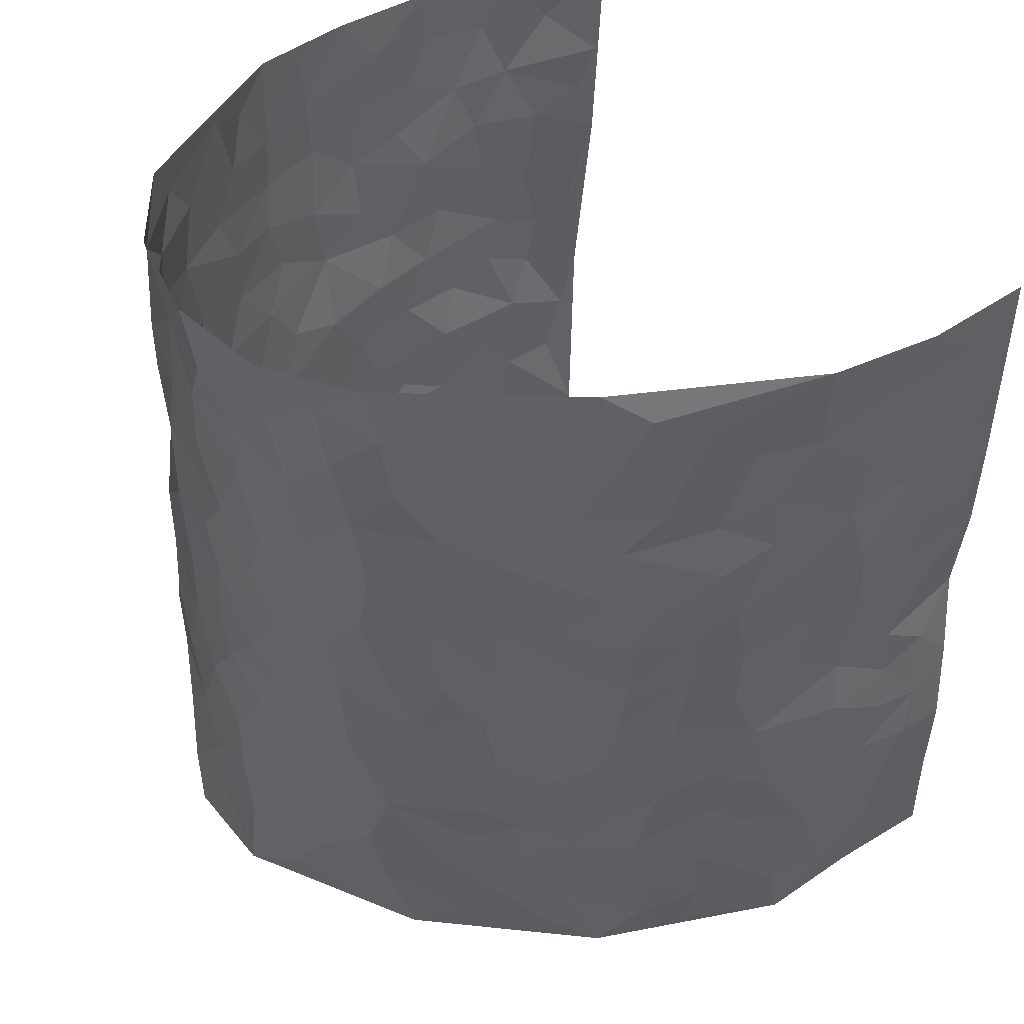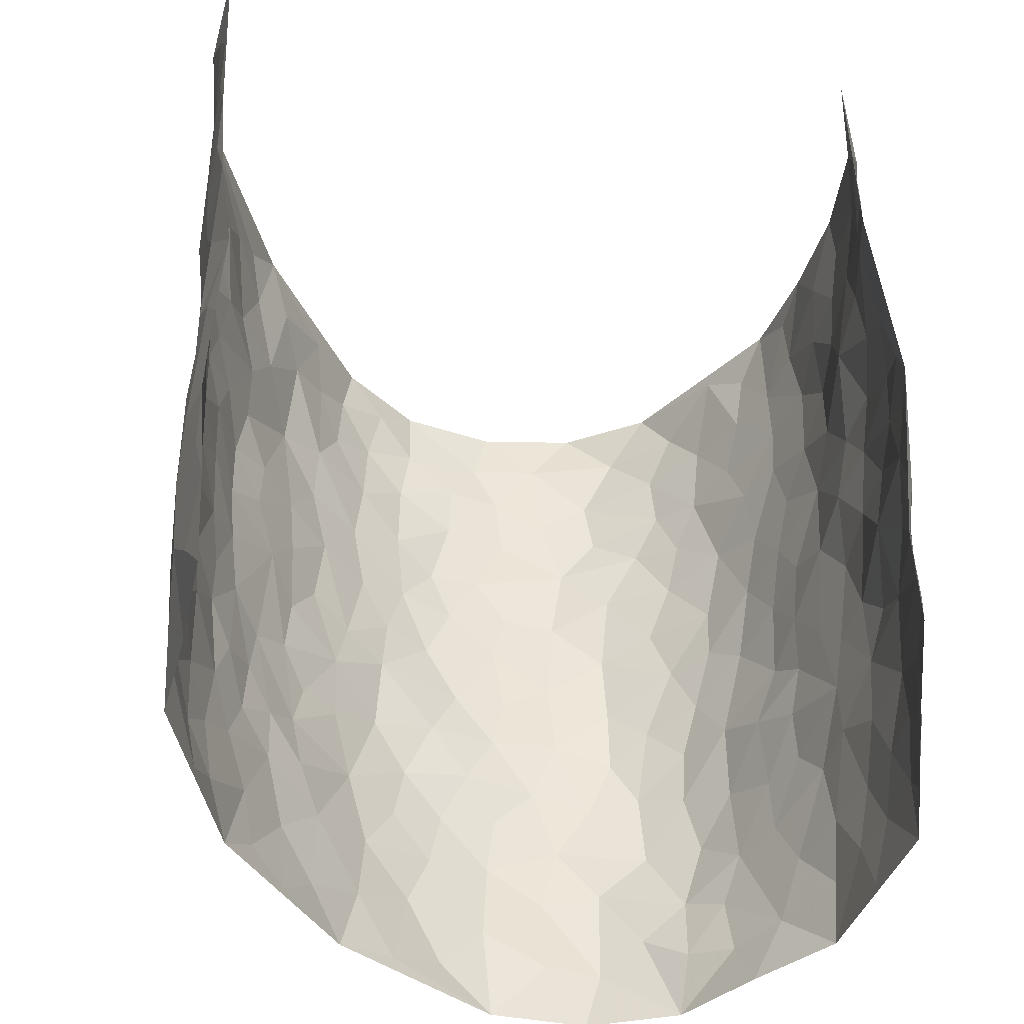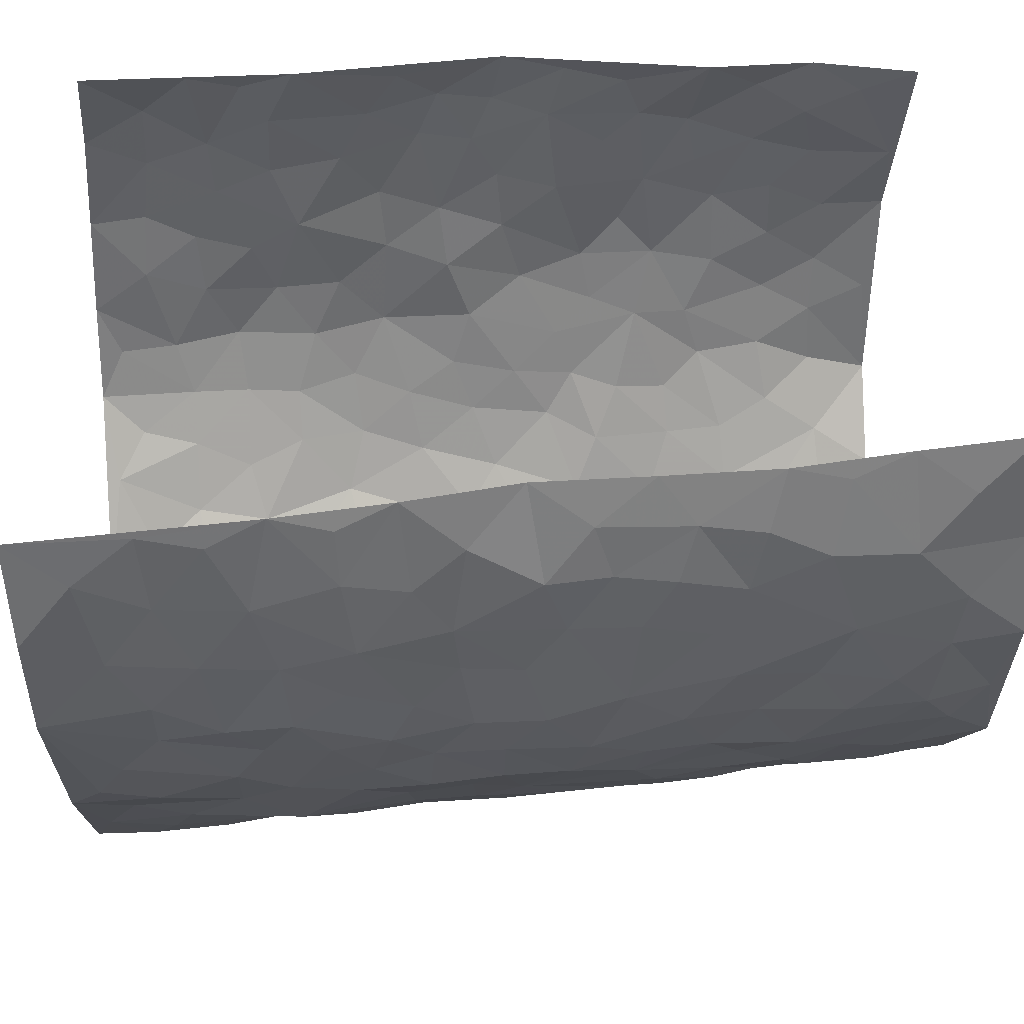
<metadata>
{"format":"obj","ext":"obj","renderer":"f3d","projection":"perspective","resolution":1024,"background":"white","views":[{"elev":45.3,"azim":-123.0,"up":"+Y"},{"elev":-41.3,"azim":-11.3,"up":"+Y"},{"elev":40.3,"azim":-94.5,"up":"+Z"}]}
</metadata>
<code>
v -0.4264 0.02169 0.4777
v -0.4671 1.015 0.4426
v 0.3425 -0.01446 0.4169
v 0.337 0.9762 0.4548
v -0.4498 0.4042 0.2785
v -0.4315 0.5179 0.4562
v -0.4559 0.3711 0.341
v 0.02315 0.001838 -0.3129
v -0.4426 0.2698 0.4665
v -0.4507 0.3539 0.4071
v -0.437 0.01259 0.2321
v -0.4326 0.1455 0.4719
v -0.4394 0.302 0.1955
v -0.4286 0.01817 0.3538
v -0.4553 0.301 0.3265
v -0.3474 0.004863 0.004661
v -0.4415 0.2063 0.4483
v -0.2271 0.1655 -0.156
v -0.4469 0.3326 0.2612
v -0.4499 0.1343 0.3566
v -0.4386 0.08093 0.42
v -0.4441 0.07674 0.2906
v -0.428 0.1348 0.1651
v -0.4346 0.08516 0.219
v -0.4557 0.2214 0.3638
v -0.4545 0.2858 0.3974
v -0.4493 0.1875 0.2593
v -0.4289 0.2182 0.1828
v -0.4525 0.5018 0.3432
v -0.4388 0.3932 0.462
v -0.461 1.006 0.1961
v -0.3795 0.2255 0.03313
v 0.2683 0.1578 -0.2546
v -0.4575 0.765 0.4495
v -0.2883 0.3926 -0.1149
v -0.4563 0.7632 0.2527
v -0.4626 0.842 0.2668
v -0.4024 0.447 0.06638
v -0.411 0.6114 0.07875
v -0.3529 1 -0.02617
v -0.4574 0.7019 0.4292
v -0.43 0.5701 0.1384
v -0.311 0.7545 -0.1119
v -0.3637 0.2822 0.009272
v -0.3398 0.2264 -0.03362
v -0.3553 0.1647 0.0006189
v -0.3377 0.6383 -0.05458
v -0.2871 0.5602 -0.1187
v 0.1828 0.4756 -0.2965
v -0.2555 0.2206 -0.1276
v -0.1771 0.6087 -0.2313
v -0.2938 0.6299 -0.1138
v -0.2298 0.05747 -0.1443
v -0.4211 0.7171 0.1014
v -0.2994 0.1945 -0.08391
v -0.4555 0.631 0.3459
v -0.01621 0.3475 -0.2926
v 0.07748 0.3393 -0.3098
v 0.2879 0.4526 -0.2171
v -0.0767 0.5494 -0.2885
v -0.1375 0.5541 -0.2533
v 0.1084 0.6312 -0.3132
v -0.4202 0.3519 0.1174
v -0.4388 0.5843 0.2253
v -0.4627 0.8251 0.4203
v -0.3863 0.1338 0.05887
v -0.2686 0.0133 -0.09026
v -0.4431 0.4777 0.2753
v -0.4117 0.1786 0.1098
v -0.395 0.02512 0.1185
v -0.1875 0.001304 -0.1828
v -0.4079 0.09416 0.1123
v -0.3735 0.05767 0.05289
v -0.3134 0.03901 -0.0448
v -0.3281 0.1057 -0.0331
v -0.4614 0.6989 0.3634
v -0.4631 0.8897 0.4381
v -0.4356 0.5188 0.2155
v 0.01187 0.9963 -0.3237
v -0.462 0.6866 0.2749
v -0.393 0.3186 0.05234
v -0.3734 0.464 0.002295
v 0.02311 0.5708 -0.3105
v -0.03119 0.4814 -0.3011
v 0.02205 0.4192 -0.308
v -0.09532 0.1268 -0.2639
v -0.3991 0.6753 0.04815
v -0.4503 0.5771 0.3913
v -0.447 0.7005 0.2043
v -0.335 0.298 -0.04519
v -0.414 0.2735 0.1208
v -0.3688 0.6918 -0.01365
v -0.1433 0.4832 -0.2472
v -0.2125 0.434 -0.1886
v -0.4312 0.6563 0.121
v 0.0112 0.1163 -0.3077
v -0.3157 0.5113 -0.07783
v -0.2691 0.2872 -0.1287
v -0.198 0.5018 -0.2068
v -0.1499 0.38 -0.2424
v -0.4488 0.641 0.4542
v -0.4426 0.6315 0.1794
v -0.4523 0.5912 0.2888
v -0.2754 0.1098 -0.1053
v -0.38 0.5364 0.007789
v -0.4322 0.4136 0.1649
v -0.1045 0.3228 -0.2661
v -0.1188 0.2481 -0.2535
v -0.3808 0.6149 0.001168
v 0.123 0.729 -0.3065
v 0.01651 0.2144 -0.3131
v -0.0507 0.2725 -0.2896
v 0.02457 0.2882 -0.3091
v -0.3273 0.364 -0.066
v -0.1573 0.1819 -0.2257
v -0.427 0.4949 0.1336
v -0.3919 0.385 0.04451
v -0.3623 0.3934 -0.01406
v -0.2499 0.5233 -0.1641
v -0.2092 0.3484 -0.19
v -0.2816 0.4668 -0.1268
v -0.1842 0.2684 -0.2111
v -0.06687 0.4104 -0.2781
v -0.4083 0.5366 0.07573
v -0.0662 0.1973 -0.2787
v -0.1658 0.09172 -0.2077
v -0.3014 0.2584 -0.08168
v -0.446 0.4539 0.4081
v -0.4518 0.4346 0.3485
v 0.1109 0.4238 -0.3084
v 0.226 0.2384 -0.2838
v 0.1011 0.518 -0.3109
v 0.03777 0.4877 -0.31
v 0.1853 0.3945 -0.2995
v 0.4048 0.4852 0.2578
v 0.231 0.4358 -0.2704
v 0.2715 0.3147 -0.2468
v 0.1775 0.5696 -0.2984
v 0.1342 0.9975 -0.3036
v -0.2389 0.6184 -0.1758
v 0.3388 0.8789 -0.09203
v 0.3641 0.9952 -0.02763
v -0.1832 0.7796 -0.2356
v -0.04441 0.8621 -0.3024
v -0.2567 0.3473 -0.1475
v -0.3417 0.5678 -0.04298
v -0.0477 0.05152 -0.2847
v -0.115 0.02145 -0.2328
v 0.1475 0.00412 -0.3219
v 0.02614 0.8584 -0.3147
v -0.002344 0.6987 -0.3102
v 0.3519 0.1962 -0.1147
v 0.318 0.2907 -0.1868
v 0.3882 0.5219 0.0585
v 0.3768 0.5443 -0.007018
v 0.3704 0.1346 -0.08631
v 0.3894 0.2252 -0.01906
v 0.341 0.3608 -0.1157
v 0.03809 0.6406 -0.3138
v -0.04276 0.6259 -0.3007
v -0.1253 0.7276 -0.2697
v -0.07123 0.6916 -0.2972
v -0.04614 0.7897 -0.3043
v -0.1151 0.6313 -0.2727
v 0.03437 0.7736 -0.3136
v 0.2368 0.999 -0.2384
v -0.00735 0.9245 -0.3189
v -0.2282 0.8451 -0.2055
v -0.1771 0.878 -0.2547
v -0.2562 0.7807 -0.1651
v -0.2107 0.9981 -0.2269
v -0.1937 0.6942 -0.2249
v -0.2605 0.6998 -0.1641
v -0.1229 0.8273 -0.2802
v -0.11 0.9948 -0.2991
v 0.2251 0.7475 -0.265
v 0.1839 0.6688 -0.2813
v 0.3063 0.5965 -0.1914
v 0.2621 0.5251 -0.242
v 0.2628 0.6678 -0.2334
v 0.3426 0.7437 -0.09635
v 0.319 0.6845 -0.1636
v 0.2746 0.735 -0.2176
v 0.08003 0.9277 -0.3081
v 0.09228 0.8223 -0.3097
v 0.1576 0.8582 -0.2983
v 0.2449 0.8745 -0.2389
v 0.2956 0.7953 -0.1884
v 0.2391 0.598 -0.259
v -0.4639 0.8804 0.3485
v -0.4372 0.8242 0.1517
v -0.4629 0.7878 0.3387
v -0.4756 1.01 0.3186
v -0.4688 0.9538 0.3866
v -0.4604 0.9321 0.2752
v -0.4484 0.8936 0.2006
v -0.4086 0.9349 0.07813
v -0.4249 0.8926 0.1333
v -0.4411 0.7541 0.1581
v -0.3908 0.8187 0.03933
v -0.4114 0.7871 0.09798
v -0.3695 0.9039 -0.007448
v -0.3011 0.8793 -0.1082
v -0.3849 0.9643 0.02153
v -0.3426 0.818 -0.04423
v -0.3256 0.9377 -0.0627
v -0.2707 0.9735 -0.1452
v -0.3688 0.7639 -0.003461
v -0.2602 0.9016 -0.1674
v -0.2224 0.9302 -0.2172
v 0.1688 0.7851 -0.2938
v 0.2521 0.8061 -0.2403
v 0.1953 0.9337 -0.2764
v 0.329 0.8122 -0.1237
v 0.3005 0.8812 -0.1712
v 0.3096 0.9811 -0.1223
v 0.2699 0.9385 -0.2092
v 0.3456 0.9461 -0.07401
v 0.3339 0.4936 -0.1463
v 0.3043 0.5299 -0.1924
v 0.3671 0.6024 -0.04557
v 0.3518 0.6641 -0.09386
v 0.3434 0.5883 -0.1207
v 0.3222 0.1908 -0.178
v 0.3679 0.333 -0.05379
v 0.3614 0.521 -0.07167
v 0.3146 0.3888 -0.1774
v -0.1099 0.9115 -0.2913
v -0.1599 0.9558 -0.2604
v 0.3063 0.1334 -0.2067
v 0.4104 0.0108 0.06009
v 0.2198 0.3348 -0.2882
v 0.2741 0.3866 -0.2417
v 0.3979 0.2436 0.04237
v 0.3942 0.9876 0.2169
v 0.3548 0.2335 0.4274
v 0.3704 0.8095 -0.03169
v 0.4026 0.4793 0.184
v 0.3683 0.7443 -0.03673
v 0.3723 0.4799 0.4434
v 0.4116 0.2882 0.1281
v 0.3728 0.4658 -0.02394
v 0.4117 0.3011 0.2378
v 0.3862 0.412 0.02553
v 0.3991 0.00178 -0.06302
v 0.1106 0.2525 -0.3144
v 0.3998 0.07695 -0.04438
v 0.155 0.3199 -0.3059
v 0.3492 0.2658 -0.1177
v 0.3971 0.2517 0.3313
v 0.4021 0.4564 0.1057
v 0.4083 0.07957 0.02909
v 0.3599 0.4246 -0.08421
v 0.3986 0.3675 0.06954
v 0.2886 0.2336 -0.2348
v 0.3731 0.2702 -0.05976
v 0.2664 0.07917 -0.2473
v 0.3253 0.001871 -0.1639
v 0.2591 0.003407 -0.2696
v 0.2181 0.1162 -0.288
v 0.08971 0.1699 -0.3144
v 0.1667 0.1912 -0.3109
v 0.4117 0.1436 0.06668
v 0.3973 0.4121 0.24
v 0.4173 0.2129 0.2052
v 0.4178 0.0758 0.1017
v 0.4082 0.3786 0.1313
v 0.4154 0.3317 0.1788
v 0.393 0.3118 0.3453
v 0.4022 0.5575 0.2141
v 0.4152 0.1394 0.1461
v 0.4139 0.141 0.2182
v 0.4017 0.3549 0.3021
v 0.378 0.3326 0.4008
v 0.3903 0.4238 0.3496
v 0.3956 0.3088 0.04316
v 0.4048 0.09462 0.273
v 0.3127 0.06332 -0.1969
v 0.3552 0.0686 -0.1293
v 0.09467 0.07801 -0.3112
v 0.1669 0.07425 -0.316
v 0.3441 0.7286 0.4478
v 0.4193 0.07212 0.1832
v 0.4094 0.2104 0.1122
v 0.3749 0.4061 0.4226
v 0.3939 0.4927 0.3746
v 0.4064 0.2395 0.266
v 0.3963 0.1463 -0.01234
v 0.4203 -0.005803 0.1824
v 0.3752 0.3919 -0.03276
v 0.3612 0.04918 0.3838
v 0.3582 0.1099 0.4262
v 0.4024 0.1686 0.2955
v 0.3767 0.1113 0.3471
v 0.3905 -0.001619 0.2742
v 0.3749 0.1729 0.3896
v 0.3918 0.5491 0.1343
v 0.4007 0.6243 0.1624
v 0.3953 0.6317 0.0548
v 0.3911 0.6777 0.2995
v 0.3984 0.7649 0.1069
v 0.3669 0.6056 0.4259
v 0.4058 0.6312 0.2393
v 0.3988 0.5812 0.3262
v 0.3868 0.7327 0.2084
v 0.3993 0.5167 0.3144
v 0.3887 0.5576 0.3866
v 0.3844 0.6437 0.3648
v 0.3958 0.6856 0.1128
v 0.3889 0.7196 0.03891
v 0.3766 0.6719 -0.01829
v 0.3836 0.8365 0.3329
v 0.3949 0.8607 0.1915
v 0.3879 0.7632 0.2884
v 0.367 0.7606 0.3713
v 0.3912 0.831 0.2591
v 0.3419 0.8525 0.4487
v 0.3936 0.7929 0.1711
v 0.3533 0.7912 0.4279
v 0.3959 0.9201 0.2233
v 0.3825 0.9816 0.3408
v 0.3854 0.9925 0.09392
v 0.3927 0.9111 0.3032
v 0.3729 0.9085 0.389
v 0.387 0.926 0.1429
v 0.3825 0.897 0.03572
v 0.3672 0.8785 -0.02889
v 0.3792 0.9655 0.03167
v 0.392 0.8169 0.04527
v 0.3902 0.8534 0.1144
f 29 6 128
f 12 21 20
f 26 10 9
f 55 45 46
f 27 19 15
f 26 9 17
f 101 6 88
f 12 1 21
f 7 15 19
f 125 86 96
f 84 123 85
f 129 29 128
f 25 27 15
f 12 20 17
f 73 75 66
f 22 14 11
f 26 17 25
f 9 12 17
f 25 15 26
f 5 129 7
f 52 146 48
f 55 18 50
f 7 19 5
f 20 27 25
f 124 82 105
f 41 76 34
f 20 14 22
f 14 20 21
f 14 21 1
f 24 22 11
f 24 27 22
f 72 66 69
f 69 32 91
f 70 24 11
f 24 23 27
f 17 20 25
f 27 20 22
f 10 15 7
f 10 26 15
f 23 28 27
f 27 13 19
f 28 23 69
f 13 27 28
f 119 121 94
f 10 7 129
f 6 30 128
f 9 10 30
f 36 192 80
f 80 102 89
f 118 81 44
f 64 103 78
f 115 126 86
f 45 32 46
f 91 63 13
f 129 68 29
f 95 87 54
f 95 54 199
f 202 40 204
f 82 97 105
f 29 88 6
f 18 55 104
f 148 126 71
f 38 82 124
f 50 18 122
f 117 82 38
f 5 19 106
f 82 117 118
f 80 64 102
f 127 45 55
f 194 77 190
f 98 35 114
f 39 124 105
f 127 50 98
f 106 19 13
f 66 75 46
f 39 95 42
f 63 117 38
f 95 89 102
f 101 56 76
f 51 140 99
f 18 53 126
f 62 83 132
f 45 127 90
f 112 113 57
f 103 29 68
f 130 85 58
f 109 39 105
f 35 94 121
f 113 246 58
f 151 165 163
f 120 100 94
f 114 127 98
f 192 190 65
f 95 39 87
f 36 191 37
f 67 104 74
f 56 101 88
f 13 63 106
f 192 34 76
f 268 241 243
f 108 115 125
f 93 84 60
f 133 84 85
f 156 288 157
f 101 76 41
f 80 103 64
f 105 97 146
f 99 61 51
f 92 109 47
f 125 96 111
f 158 227 153
f 75 104 55
f 69 66 32
f 81 91 32
f 106 78 68
f 42 64 78
f 77 34 65
f 24 70 72
f 75 73 16
f 16 71 67
f 2 34 77
f 13 28 91
f 103 56 88
f 56 80 76
f 72 69 23
f 11 16 70
f 16 73 70
f 16 67 74
f 115 18 126
f 24 72 23
f 73 72 70
f 16 74 75
f 72 73 66
f 32 45 44
f 84 83 60
f 66 46 32
f 78 106 116
f 117 63 81
f 67 53 104
f 103 68 78
f 69 91 28
f 36 80 89
f 106 38 116
f 106 68 5
f 81 118 117
f 62 132 138
f 32 44 81
f 53 67 71
f 57 58 85
f 123 100 107
f 93 60 61
f 33 230 224
f 8 96 147
f 132 133 130
f 140 48 119
f 93 100 123
f 122 98 50
f 164 60 160
f 53 71 126
f 125 112 108
f 193 194 195
f 75 55 46
f 63 91 81
f 56 103 80
f 196 198 31
f 18 104 53
f 121 48 97
f 38 106 63
f 118 97 82
f 97 35 121
f 51 172 140
f 130 134 49
f 87 39 109
f 288 252 263
f 97 114 35
f 47 43 92
f 57 113 58
f 248 130 58
f 34 101 41
f 114 90 127
f 116 124 42
f 145 94 35
f 118 114 97
f 167 79 175
f 98 145 35
f 85 123 57
f 43 47 52
f 199 36 89
f 42 78 116
f 159 83 62
f 88 29 103
f 74 104 75
f 118 44 90
f 173 140 172
f 42 95 102
f 190 192 37
f 65 190 77
f 89 95 199
f 125 111 112
f 92 87 109
f 18 115 122
f 177 180 176
f 112 57 107
f 109 105 146
f 93 94 100
f 285 286 275
f 96 86 147
f 137 232 131
f 57 123 107
f 87 92 208
f 49 134 136
f 132 130 49
f 161 164 162
f 50 127 55
f 122 108 107
f 122 107 100
f 48 140 52
f 118 90 114
f 99 119 94
f 123 84 93
f 36 37 192
f 48 121 119
f 120 122 100
f 39 42 124
f 38 124 116
f 248 58 246
f 44 45 90
f 98 122 120
f 146 52 47
f 94 93 99
f 168 209 170
f 212 183 188
f 202 197 200
f 42 102 64
f 107 108 112
f 99 93 61
f 8 280 96
f 112 111 113
f 125 115 86
f 115 108 122
f 128 30 10
f 5 68 129
f 10 129 128
f 132 49 138
f 83 84 133
f 130 133 85
f 83 133 132
f 248 134 130
f 156 152 224
f 151 110 165
f 212 186 211
f 153 224 249
f 254 251 244
f 246 261 262
f 225 158 249
f 49 136 179
f 185 184 150
f 214 188 181
f 181 188 182
f 161 163 174
f 143 170 172
f 110 211 185
f 184 79 167
f 174 228 169
f 62 110 159
f 163 150 144
f 210 169 229
f 170 143 168
f 176 211 110
f 98 120 145
f 94 145 120
f 48 146 97
f 109 146 47
f 148 86 126
f 147 86 148
f 71 8 148
f 8 147 148
f 244 276 254
f 232 136 134
f 174 143 161
f 60 83 160
f 163 162 151
f 159 160 83
f 261 281 262
f 259 281 149
f 219 220 59
f 246 113 111
f 33 255 131
f 157 256 152
f 137 255 153
f 230 278 279
f 262 260 33
f 154 155 242
f 131 255 137
f 248 131 232
f 281 280 149
f 259 258 278
f 220 179 59
f 159 151 160
f 162 160 151
f 164 61 60
f 228 174 144
f 144 174 163
f 159 110 151
f 161 172 164
f 186 184 185
f 161 162 163
f 61 164 51
f 160 162 164
f 187 217 213
f 150 163 165
f 205 202 200
f 79 184 139
f 170 43 173
f 174 169 143
f 161 143 172
f 167 144 150
f 176 180 183
f 172 170 173
f 223 226 221
f 185 150 165
f 99 140 119
f 207 206 203
f 172 51 164
f 43 52 173
f 173 52 140
f 167 175 228
f 228 229 169
f 210 168 169
f 177 110 62
f 189 138 179
f 62 138 177
f 136 232 233
f 181 182 222
f 150 184 167
f 178 180 189
f 49 179 138
f 177 138 189
f 180 178 182
f 178 179 220
f 307 308 304
f 222 223 221
f 215 187 188
f 176 183 212
f 187 213 186
f 214 215 188
f 185 211 186
f 237 181 239
f 182 188 183
f 110 185 165
f 216 215 141
f 211 176 212
f 182 183 180
f 176 110 177
f 213 184 186
f 178 189 179
f 177 189 180
f 195 190 37
f 197 198 200
f 195 194 190
f 34 192 65
f 80 192 76
f 37 196 195
f 194 2 77
f 193 2 194
f 196 37 191
f 31 193 195
f 198 196 191
f 31 195 196
f 199 201 191
f 197 204 31
f 198 191 201
f 31 198 197
f 201 199 54
f 36 199 191
f 54 208 201
f 208 43 205
f 208 54 87
f 198 201 200
f 206 205 203
f 43 170 203
f 210 207 209
f 40 202 206
f 31 204 40
f 197 202 204
f 208 205 200
f 43 203 205
f 205 206 202
f 203 209 207
f 171 40 207
f 40 206 207
f 208 200 201
f 43 208 92
f 170 209 203
f 168 143 169
f 207 210 171
f 168 210 209
f 188 187 212
f 212 187 186
f 166 139 213
f 184 213 139
f 237 214 181
f 215 214 141
f 216 141 218
f 213 217 166
f 142 166 216
f 217 216 166
f 187 215 217
f 216 217 215
f 237 141 214
f 142 216 218
f 223 222 182
f 179 136 59
f 223 220 219
f 267 238 251
f 237 327 141
f 223 182 178
f 158 290 253
f 220 223 178
f 59 233 227
f 233 59 136
f 248 246 131
f 153 249 158
f 251 254 267
f 223 219 226
f 111 261 246
f 297 251 238
f 276 256 157
f 167 228 144
f 229 228 175
f 175 171 229
f 229 171 210
f 260 257 33
f 265 271 272
f 266 289 283
f 269 243 250
f 249 224 152
f 266 283 271
f 227 233 137
f 253 227 158
f 325 313 320
f 135 264 275
f 310 329 239
f 270 298 297
f 249 256 225
f 275 273 269
f 311 222 221
f 155 154 299
f 234 276 157
f 310 311 299
f 222 239 181
f 221 226 155
f 266 263 252
f 242 290 244
f 264 273 275
f 273 264 243
f 242 244 154
f 276 290 225
f 288 234 157
f 240 282 302
f 275 286 306
f 225 290 158
f 234 263 284
f 241 254 276
f 233 232 137
f 137 153 227
f 264 135 238
f 244 251 154
f 260 259 257
f 227 253 219
f 33 224 255
f 154 297 299
f 240 302 307
f 297 154 251
f 264 268 243
f 253 226 219
f 271 284 263
f 277 294 293
f 290 242 253
f 241 234 284
f 59 227 219
f 242 155 226
f 252 245 231
f 157 152 156
f 257 230 33
f 152 256 249
f 278 230 257
f 262 33 131
f 224 153 255
f 259 278 257
f 134 248 232
f 230 279 224
f 96 261 111
f 261 96 280
f 280 281 261
f 246 262 131
f 252 247 245
f 268 267 241
f 283 277 272
f 288 247 252
f 275 274 285
f 295 291 294
f 267 268 264
f 263 234 288
f 309 310 299
f 290 276 244
f 283 272 271
f 267 254 241
f 265 243 241
f 236 240 285
f 297 238 270
f 303 305 298
f 241 276 234
f 221 155 299
f 272 277 293
f 250 243 287
f 286 285 240
f 284 271 265
f 271 263 266
f 295 3 291
f 225 256 276
f 241 284 265
f 289 266 231
f 3 292 291
f 321 235 323
f 293 294 296
f 279 278 258
f 245 279 258
f 279 156 224
f 260 281 259
f 280 8 149
f 262 281 260
f 231 266 252
f 267 264 238
f 306 304 270
f 283 289 295
f 243 269 273
f 236 269 250
f 294 292 296
f 274 236 285
f 269 274 275
f 250 287 293
f 245 289 231
f 236 274 269
f 156 279 247
f 242 226 253
f 247 279 245
f 243 265 287
f 288 156 247
f 265 272 293
f 296 292 236
f 293 287 265
f 295 294 277
f 277 283 295
f 236 250 296
f 289 3 295
f 292 294 291
f 293 296 250
f 300 304 308
f 325 320 235
f 329 330 326
f 270 304 303
f 270 303 298
f 309 305 301
f 135 306 270
f 299 297 298
f 298 309 299
f 238 135 270
f 300 314 305
f 303 300 305
f 304 306 307
f 300 303 304
f 282 319 315
f 322 325 235
f 275 306 135
f 307 306 286
f 240 307 286
f 308 307 302
f 302 282 308
f 308 282 315
f 305 309 298
f 310 309 301
f 310 301 329
f 310 239 311
f 222 311 239
f 299 311 221
f 319 312 315
f 312 323 316
f 301 305 318
f 305 314 316
f 300 308 315
f 316 314 312
f 312 314 315
f 315 314 300
f 323 312 324
f 316 313 318
f 282 4 317
f 330 313 325
f 4 321 324
f 235 320 323
f 282 317 319
f 312 319 317
f 326 325 322
f 316 320 313
f 316 318 305
f 142 218 327
f 327 218 141
f 316 323 320
f 324 312 317
f 4 324 317
f 321 323 324
f 318 313 330
f 328 326 322
f 326 327 329
f 329 327 237
f 326 328 327
f 322 142 328
f 327 328 142
f 329 237 239
f 301 318 330
f 326 330 325
f 330 329 301

</code>
